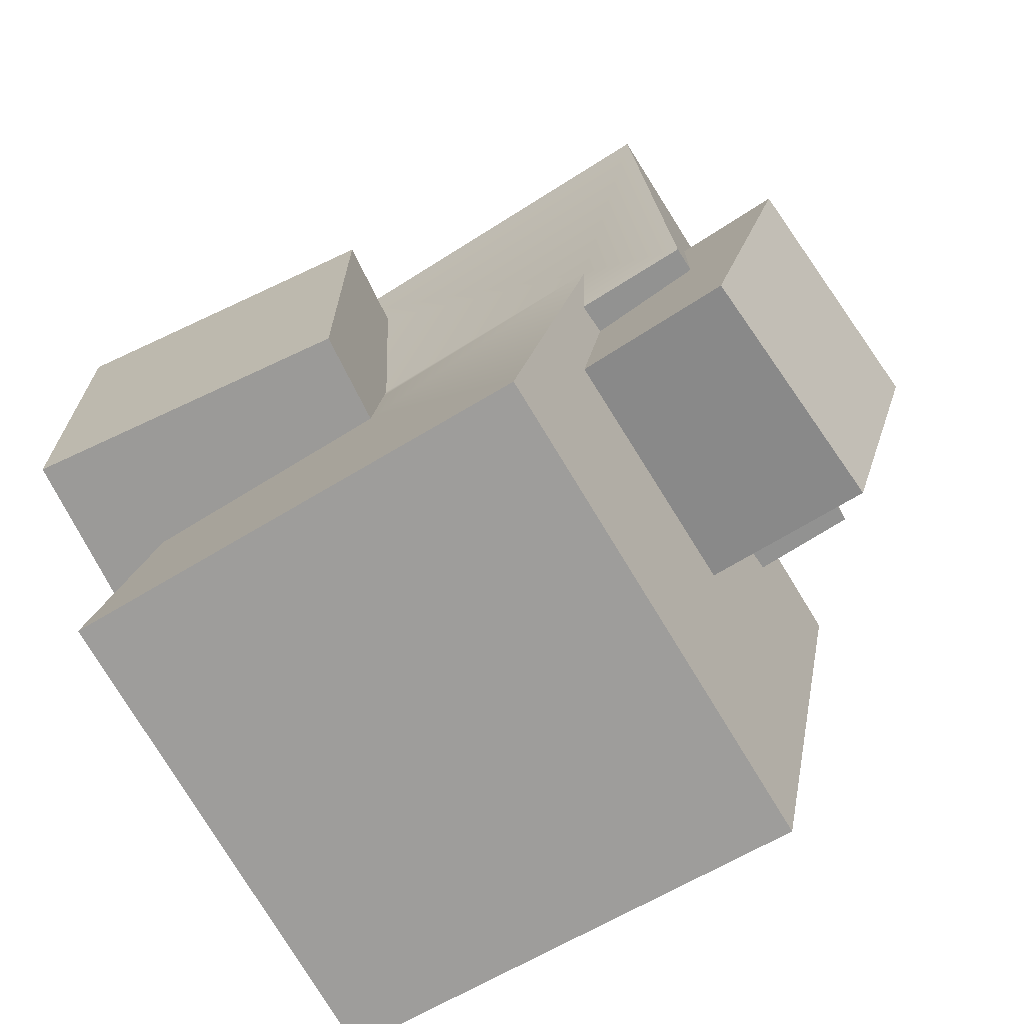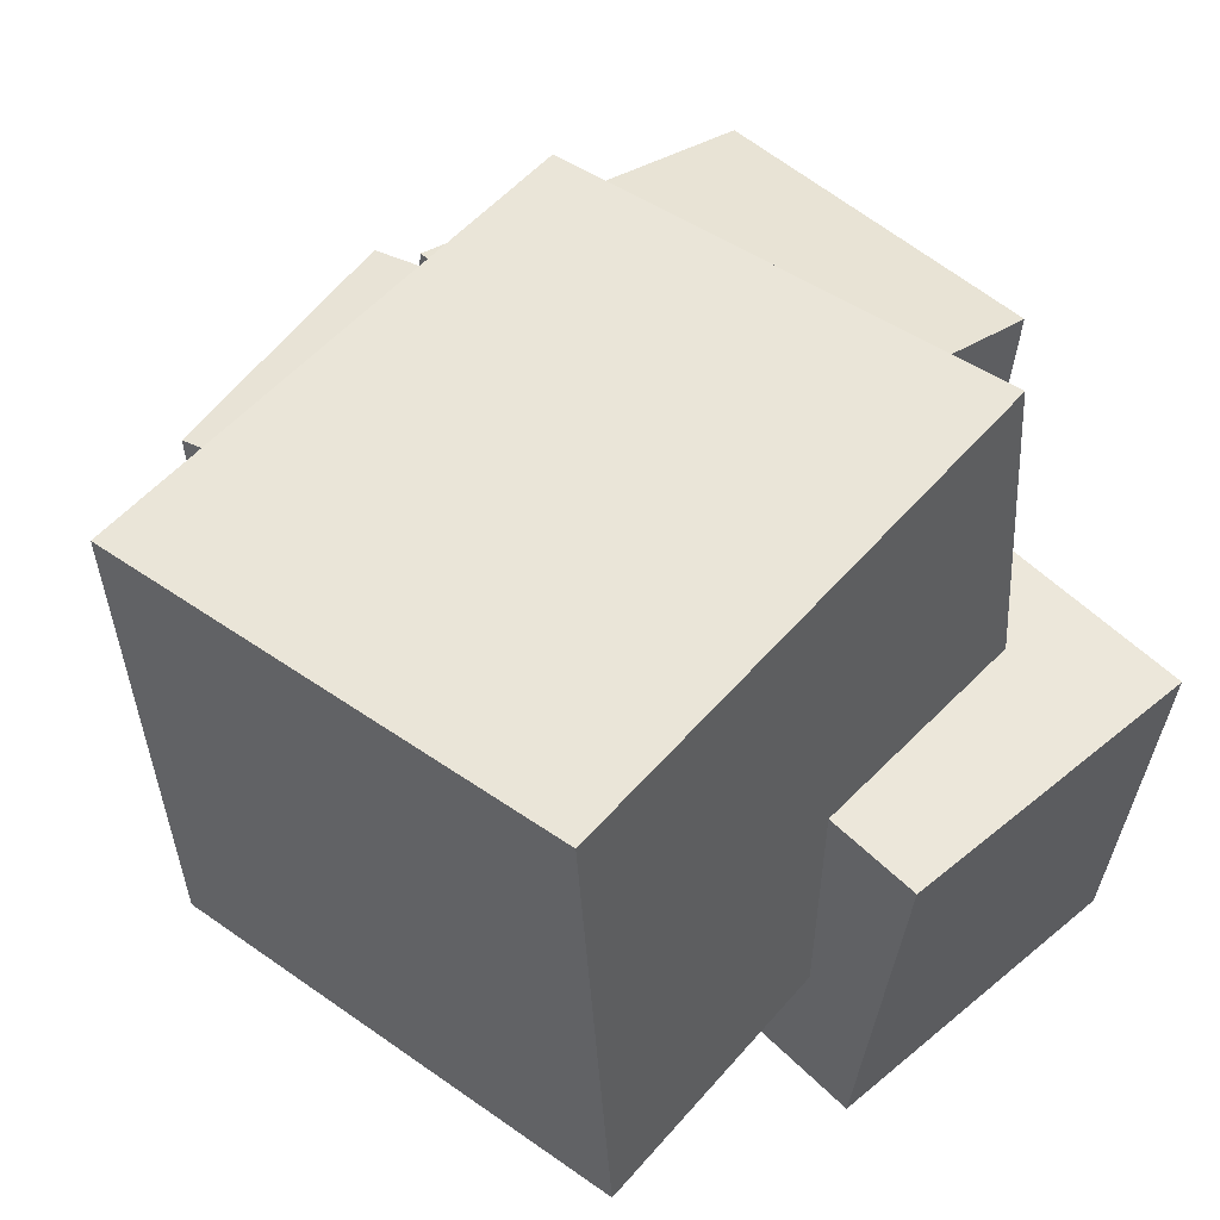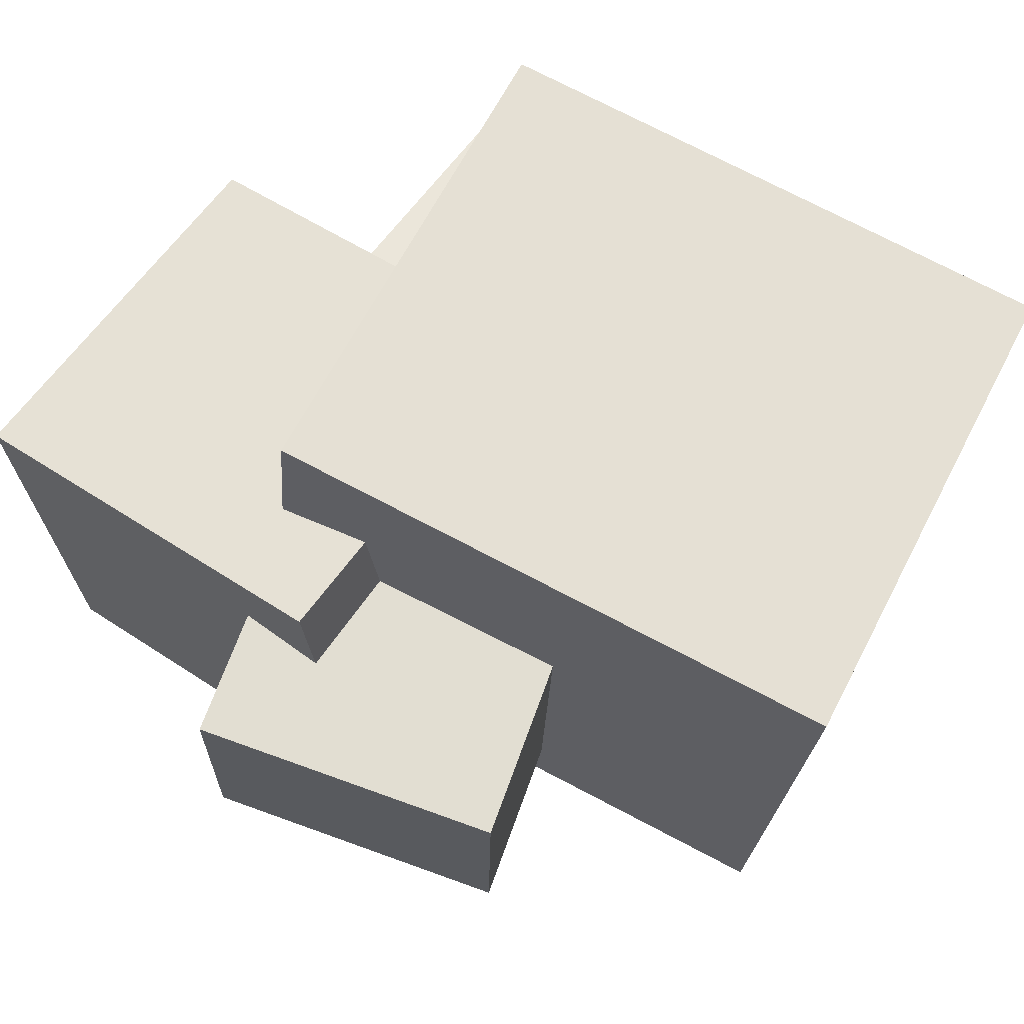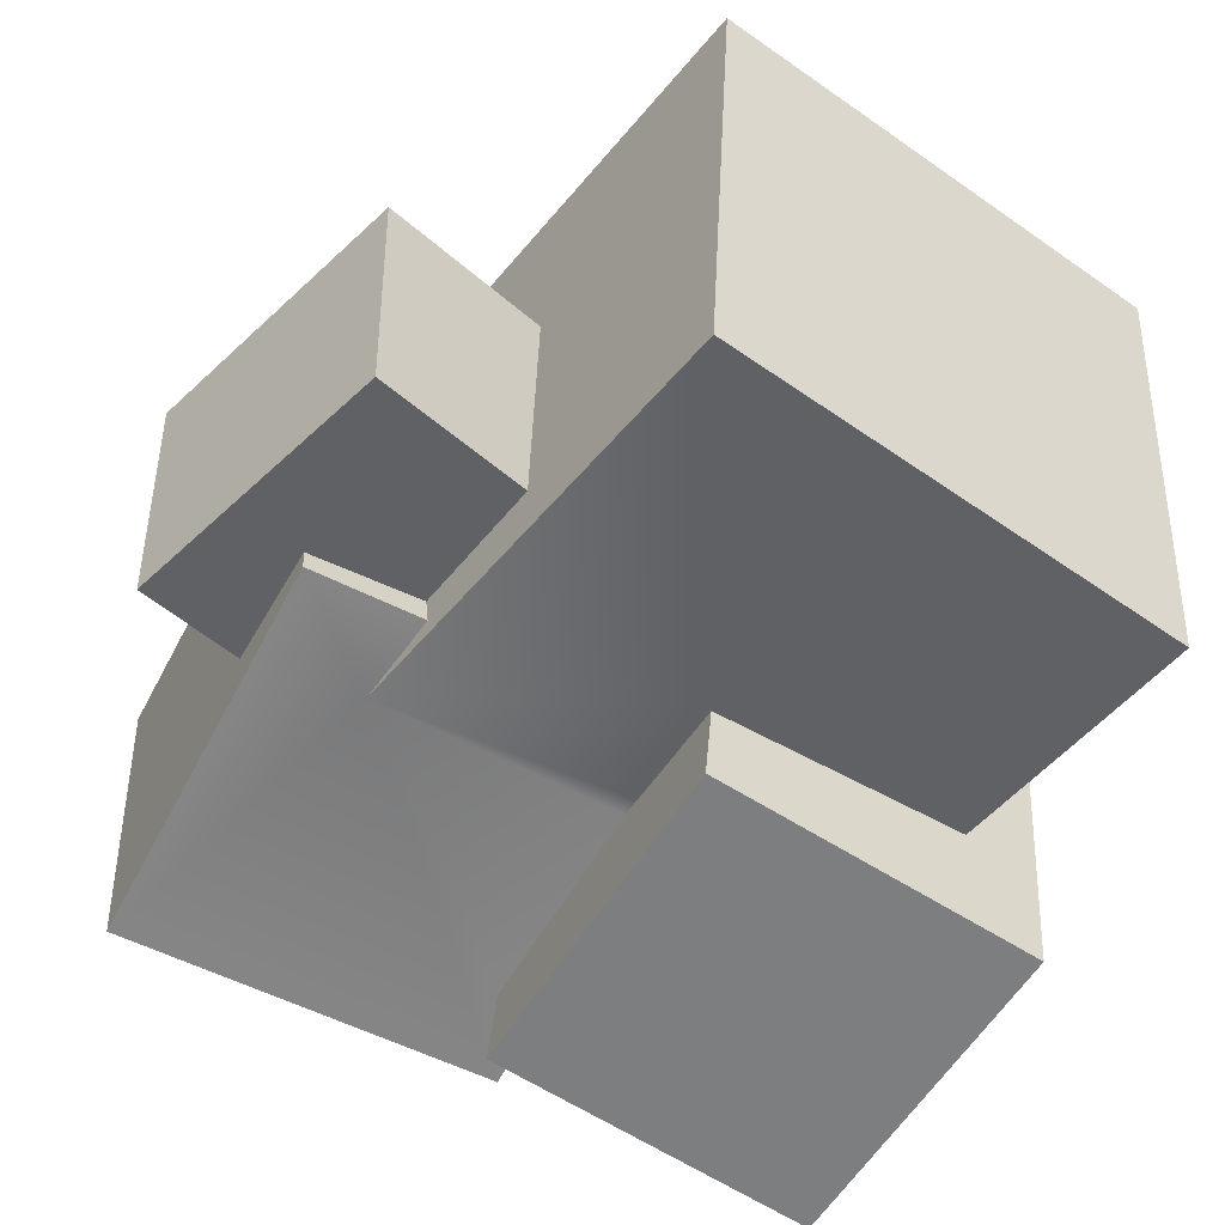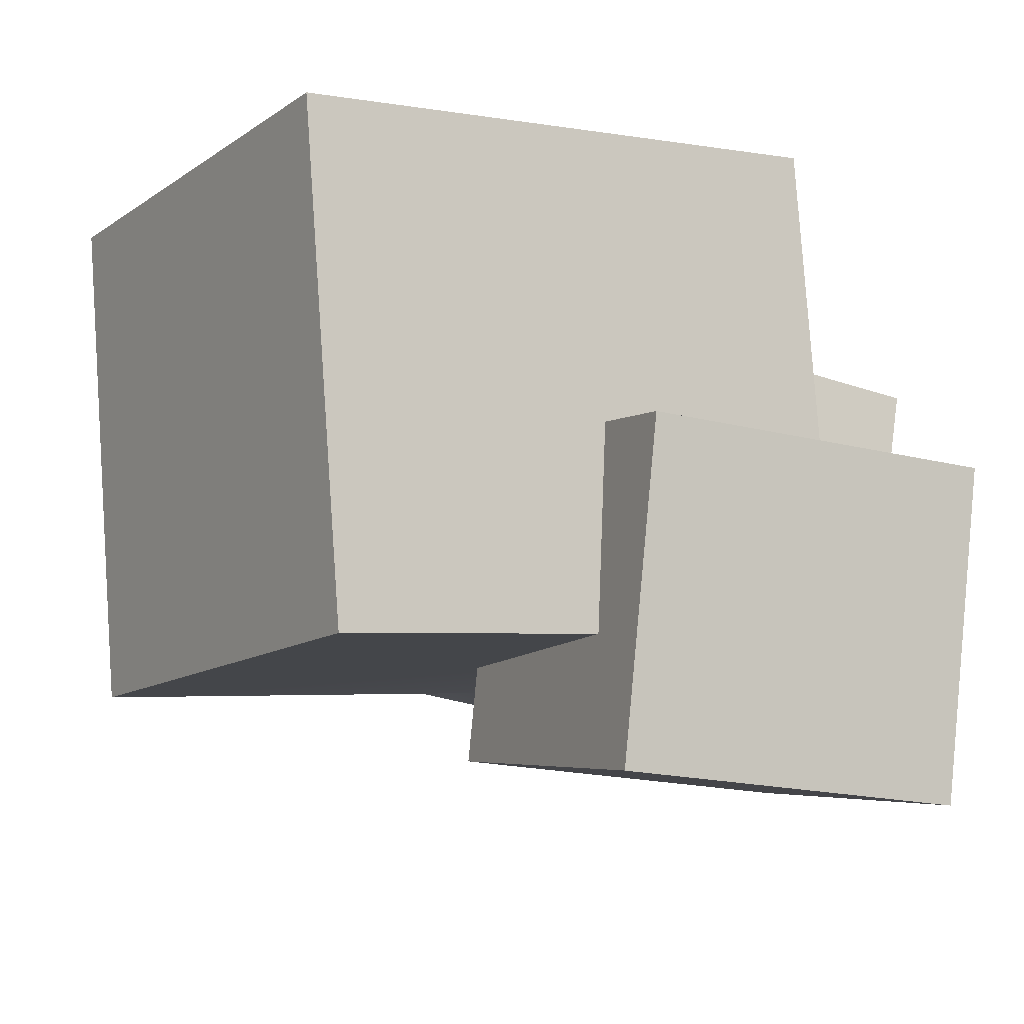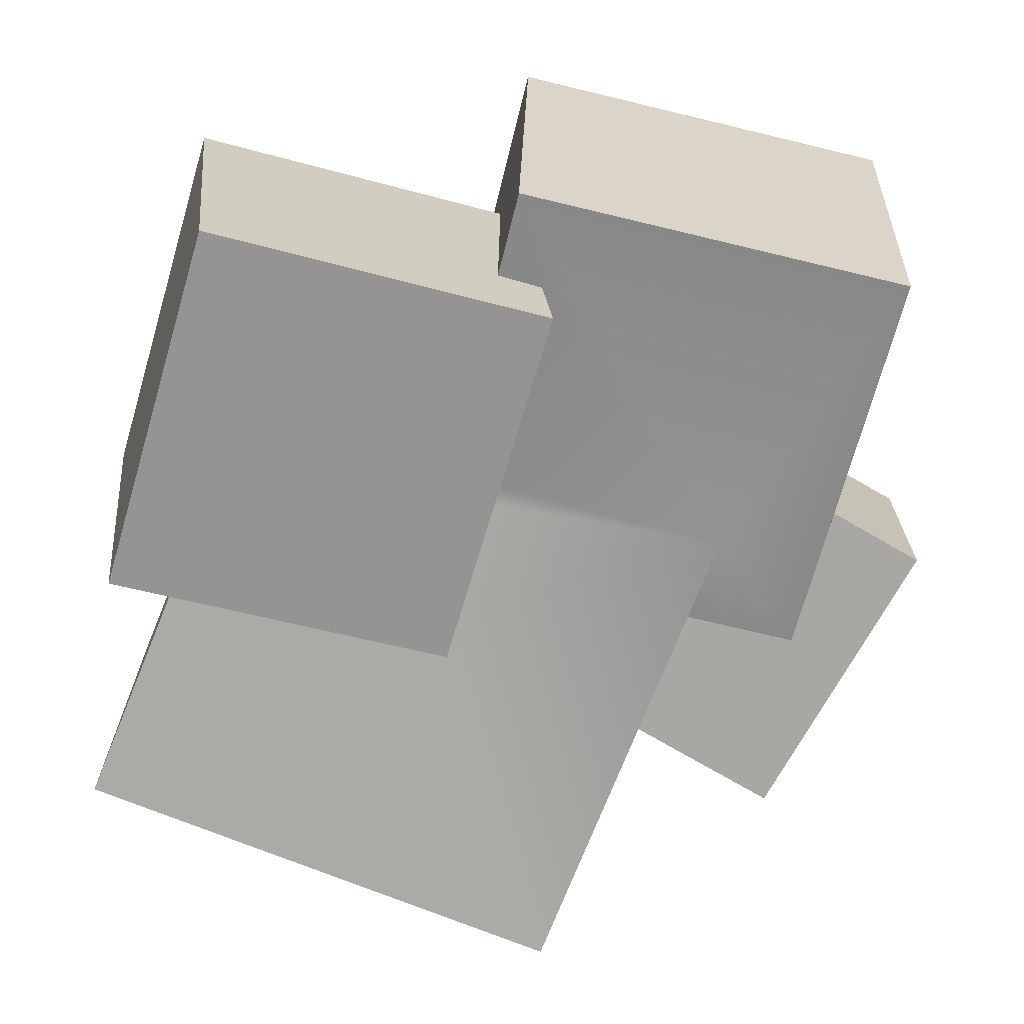
<metadata>
{"format":"obj","ext":"obj","renderer":"f3d","projection":"perspective","resolution":1024,"background":"white","views":[{"elev":-72.8,"azim":32.3,"up":"+Z"},{"elev":45.6,"azim":-132.8,"up":"+Y"},{"elev":64.2,"azim":125.1,"up":"+Y"},{"elev":-54.0,"azim":151.0,"up":"+Y"},{"elev":-12.0,"azim":-114.4,"up":"+Y"},{"elev":-71.4,"azim":-14.3,"up":"+Y"}]}
</metadata>
<code>
g leaves_cube_COL
v -2.367 1.705 1.808
v -2.398 4.394 1.584
v -0.7461 1.916 1.564
v -0.752 3.183 1.458
v 1.712 4.394 1.013
v 1.725 3.254 1.108
v 1.725 3.254 1.108
v 1.712 4.394 1.013
v 1.617 3.369 0.3293
v 1.481 2.661 -0.6479
v 1.603 2.701 0.2294
v 1.061 3.997 -3.673
v 1.379 2.626 -1.383
v 1.382 1.921 -1.356
v 1.108 -0.1378 -3.33
v 1.39 0.5226 -1.303
v 1.553 0.3066 -0.129
v 1.657 0.196 0.6167
v 1.559 0.579 -0.08823
v -3.05 3.997 -3.102
v 1.061 3.997 -3.673
v -2.398 4.394 1.584
v 1.712 4.394 1.013
v -2.367 1.705 1.808
v -2.633 1.771 -0.1069
v -2.398 4.394 1.584
v -3.05 3.997 -3.102
v -2.673 1.781 -0.3928
v -3.002 -0.1378 -2.759
v -2.684 0.05556 -0.4731
v 1.061 3.997 -3.673
v -3.05 3.997 -3.102
v 1.108 -0.1378 -3.33
v -3.002 -0.1378 -2.759
v -2.684 0.05556 -0.4731
v -0.7252 0.07231 -0.5433
v -3.002 -0.1378 -2.759
v 1.108 -0.1378 -3.33
v -0.4932 0.0743 -0.5517
v 1.657 0.196 0.6167
v -0.4699 0.1597 0.4742
v -0.4659 0.1747 0.6541
v -0.7577 1.863 2.56
v -0.7456 -0.09825 2.468
v -3.39 1.538 2.64
v -3.07 -1.208 2.5
v -0.3757 -0.09354 2.454
v -0.2861 -0.8631 2.415
v -3.184 -1.068 -0.5074
v -3.504 1.678 -0.3675
v -3.07 -1.208 2.5
v -3.39 1.538 2.64
v -0.2861 -0.8631 2.415
v -0.4003 -0.7231 -0.5923
v -3.07 -1.208 2.5
v -3.184 -1.068 -0.5074
v -2.673 1.781 -0.3928
v -3.504 1.678 -0.3675
v -2.684 0.05556 -0.4731
v -3.184 -1.068 -0.5074
v -0.4003 -0.7231 -0.5923
v -0.7252 0.07231 -0.5433
v -0.4932 0.0743 -0.5517
v -0.7461 1.916 1.564
v -0.7577 1.863 2.56
v -2.367 1.705 1.808
v -3.39 1.538 2.64
v -3.504 1.678 -0.3675
v -2.633 1.771 -0.1069
v -2.673 1.781 -0.3928
v -0.4659 0.1747 0.6541
v -0.2861 -0.8631 2.415
v -0.3757 -0.09354 2.454
v -0.4699 0.1597 0.4742
v -0.4003 -0.7231 -0.5923
v -0.4932 0.0743 -0.5517
v 1.553 0.3066 -0.129
v 1.657 0.196 0.6167
v 2.515 0.312 -0.1175
v 2.477 -0.1861 3.216
v -0.7535 -0.2043 3.177
v -0.3757 -0.09354 2.454
v -0.4659 0.1747 0.6541
v -0.7456 -0.09825 2.468
v -0.752 3.183 1.458
v -0.7762 2.858 3.635
v -0.7461 1.916 1.564
v -0.7577 1.863 2.56
v -0.7535 -0.2043 3.177
v -0.7456 -0.09825 2.468
v 1.559 0.579 -0.08823
v 1.553 0.3066 -0.129
v 2.513 0.5332 -0.08443
v 2.515 0.312 -0.1175
v -0.7762 2.858 3.635
v 2.455 2.876 3.673
v -0.7535 -0.2043 3.177
v 2.477 -0.1861 3.216
v 1.617 3.369 0.3293
v 2.492 3.374 0.3398
v 1.725 3.254 1.108
v 2.455 2.876 3.673
v -0.7762 2.858 3.635
v -0.752 3.183 1.458
v 2.499 0.5929 1.026
v 3.403 0.5363 0.7801
v 2.513 0.5332 -0.08443
v 2.731 0.4386 -1.667
v 1.39 0.5226 -1.303
v 1.559 0.579 -0.08823
v 2.497 2.658 0.2329
v 2.488 2.697 0.945
v 2.492 3.374 0.3398
v 2.455 2.876 3.673
v 2.477 -0.1861 3.216
v 2.499 0.5929 1.026
v 2.513 0.5332 -0.08443
v 2.515 0.312 -0.1175
v 1.617 3.369 0.3293
v 1.603 2.701 0.2294
v 2.492 3.374 0.3398
v 2.497 2.658 0.2329
v 1.379 2.626 -1.383
v 1.382 1.921 -1.356
v 2.832 2.535 -1.779
v 2.731 0.4386 -1.667
v 1.39 0.5226 -1.303
v 3.403 0.5363 0.7801
v 3.504 2.633 0.6687
v 2.731 0.4386 -1.667
v 2.832 2.535 -1.779
v 3.403 0.5363 0.7801
v 2.499 0.5929 1.026
v 3.504 2.633 0.6687
v 2.488 2.697 0.945
v 2.488 2.697 0.945
v 2.497 2.658 0.2329
v 3.504 2.633 0.6687
v 2.832 2.535 -1.779
v 1.379 2.626 -1.383
v 1.481 2.661 -0.6479
v 1.603 2.701 0.2294
g leaves_cube_COL_0
f 3 2 1
f 4 2 3
f 4 5 2
f 5 4 6
f 9 8 7
f 9 10 8
f 9 11 10
f 10 12 8
f 13 12 10
f 14 12 13
f 12 14 15
f 16 15 14
f 16 17 15
f 15 17 18
f 17 16 19
f 22 21 20
f 22 23 21
f 26 25 24
f 26 27 25
f 27 28 25
f 29 28 27
f 30 28 29
f 33 32 31
f 33 34 32
f 37 36 35
f 37 38 36
f 38 39 36
f 40 39 38
f 39 40 41
f 41 40 42
f 45 44 43
f 46 44 45
f 47 44 46
f 47 46 48
f 51 50 49
f 51 52 50
f 55 54 53
f 55 56 54
f 59 58 57
f 59 60 58
f 59 61 60
f 62 61 59
f 61 62 63
f 66 65 64
f 66 67 65
f 66 68 67
f 69 68 66
f 68 69 70
f 73 72 71
f 71 72 74
f 74 72 75
f 75 76 74
f 79 78 77
f 80 78 79
f 81 78 80
f 81 82 78
f 78 82 83
f 84 82 81
f 87 86 85
f 88 86 87
f 88 89 86
f 90 89 88
f 93 92 91
f 93 94 92
f 97 96 95
f 97 98 96
f 101 100 99
f 101 102 100
f 101 103 102
f 101 104 103
f 107 106 105
f 107 108 106
f 107 109 108
f 107 110 109
f 113 112 111
f 114 112 113
f 115 112 114
f 115 116 112
f 117 116 115
f 117 115 118
f 121 120 119
f 121 122 120
f 125 124 123
f 126 124 125
f 127 124 126
f 130 129 128
f 130 131 129
f 134 133 132
f 134 135 133
f 138 137 136
f 139 137 138
f 140 137 139
f 141 137 140
f 142 137 141

</code>
